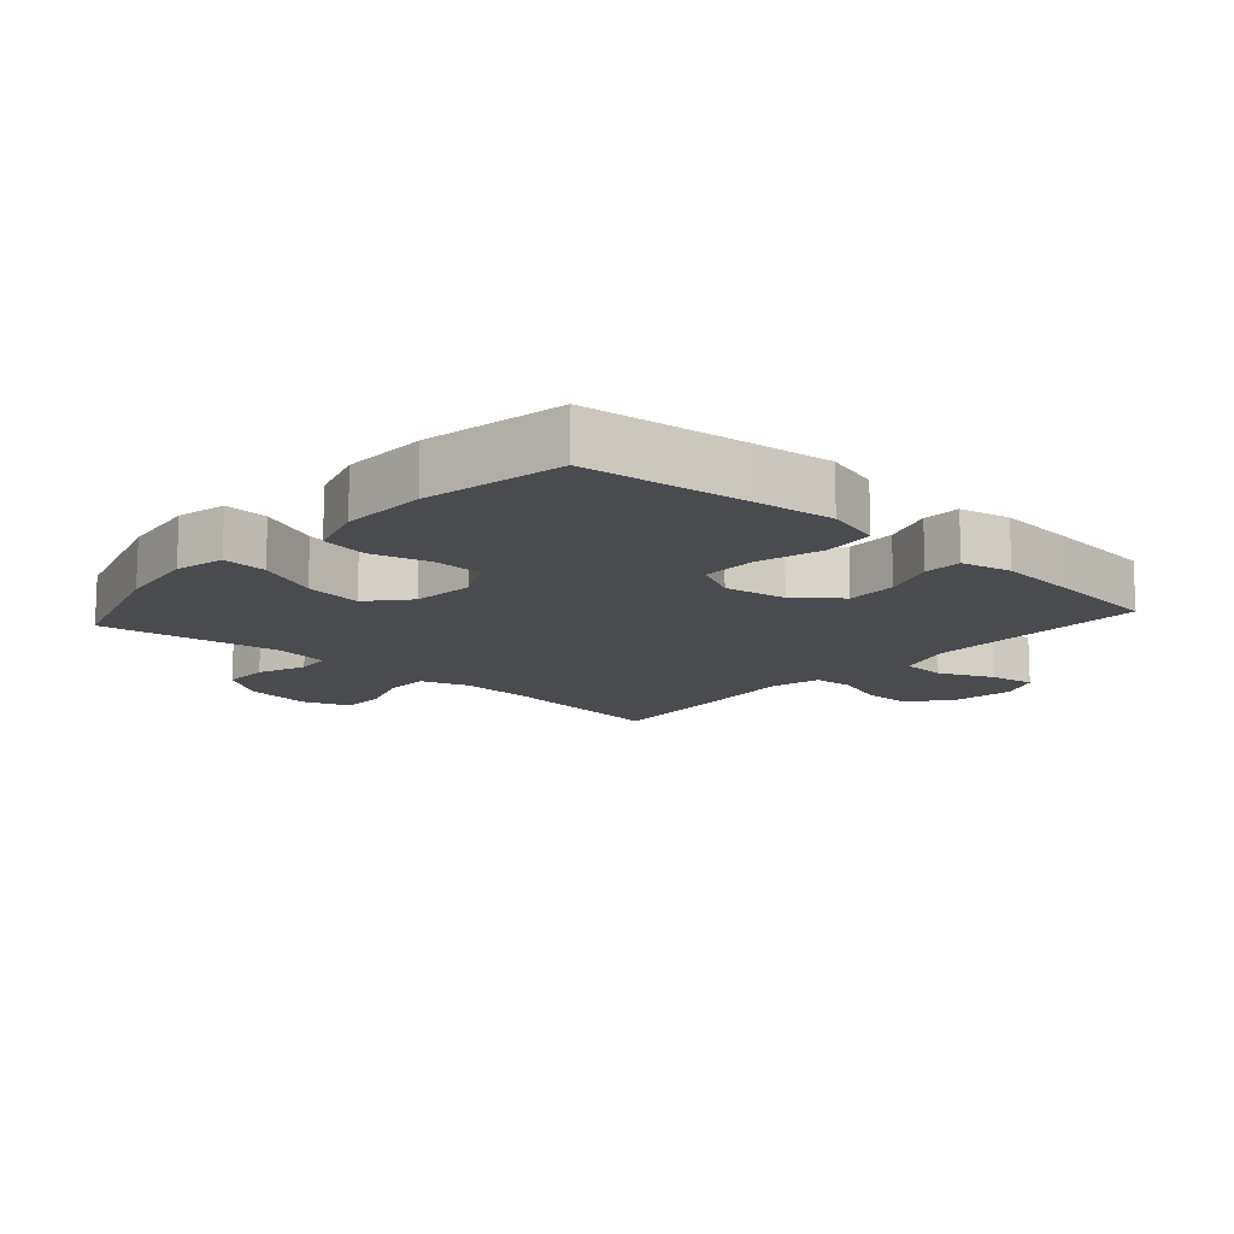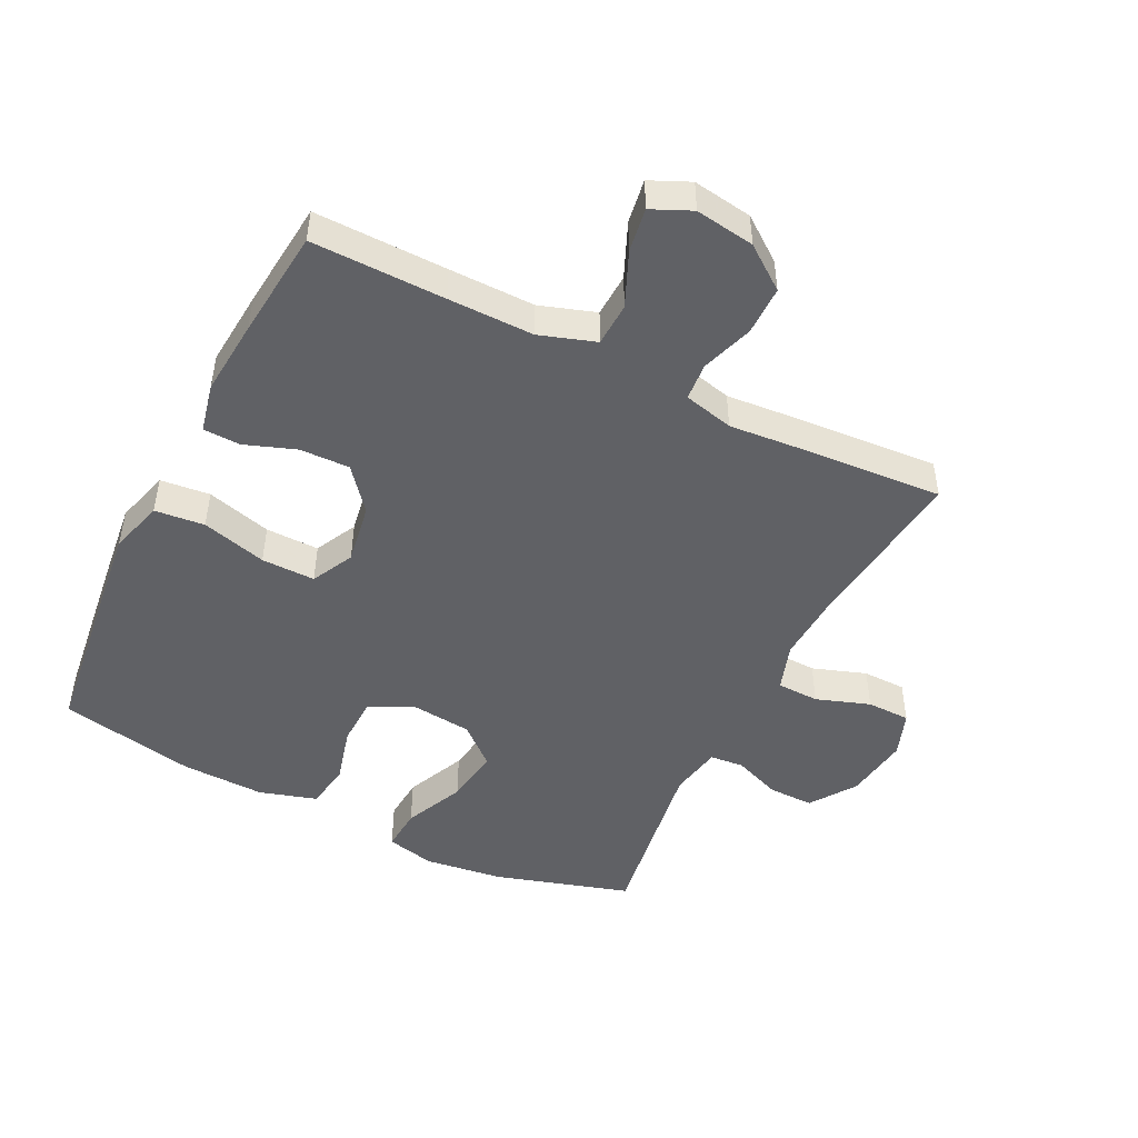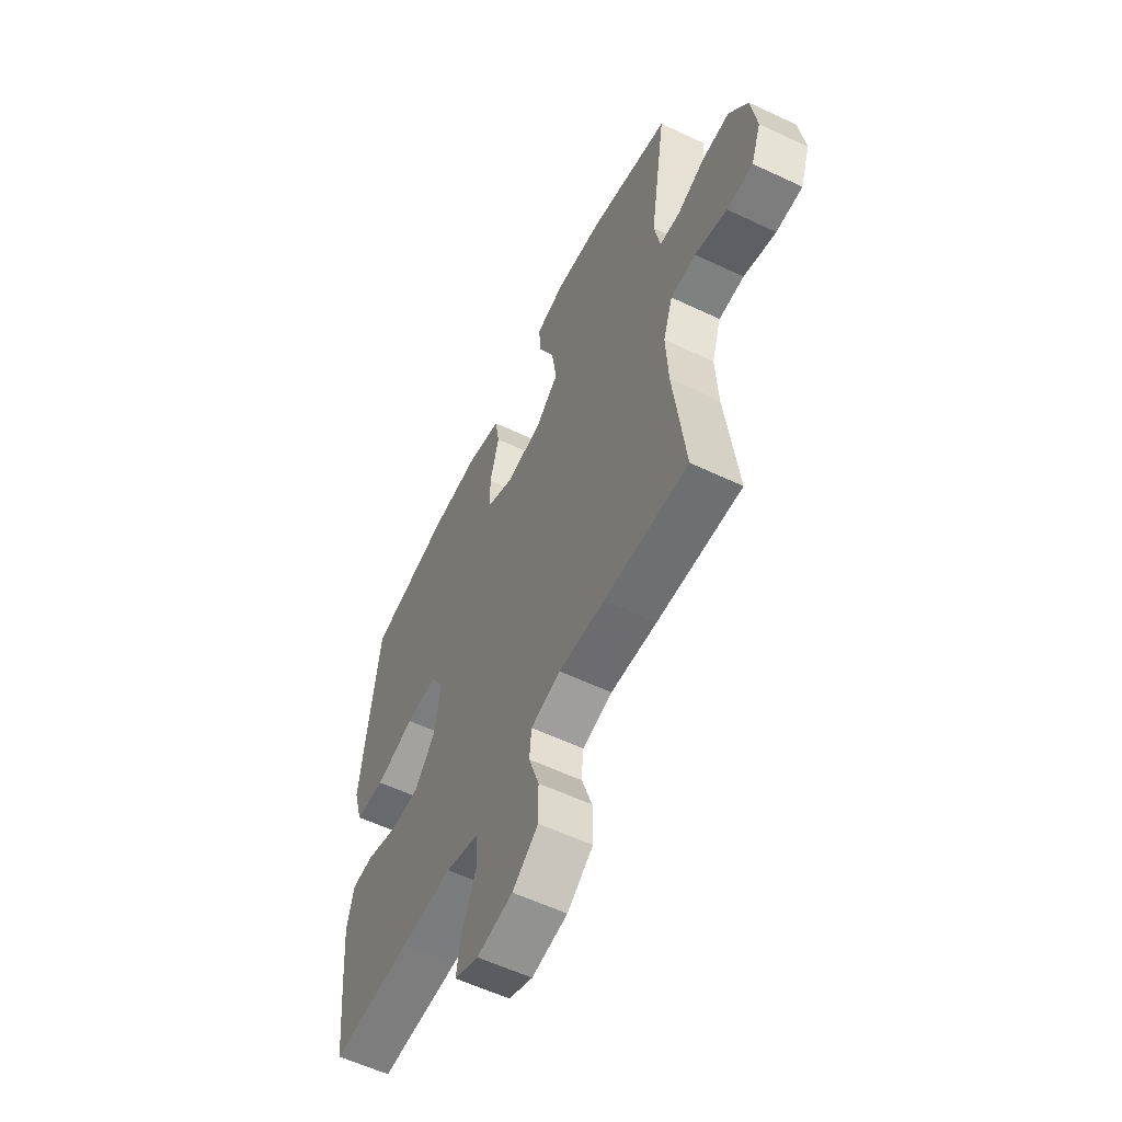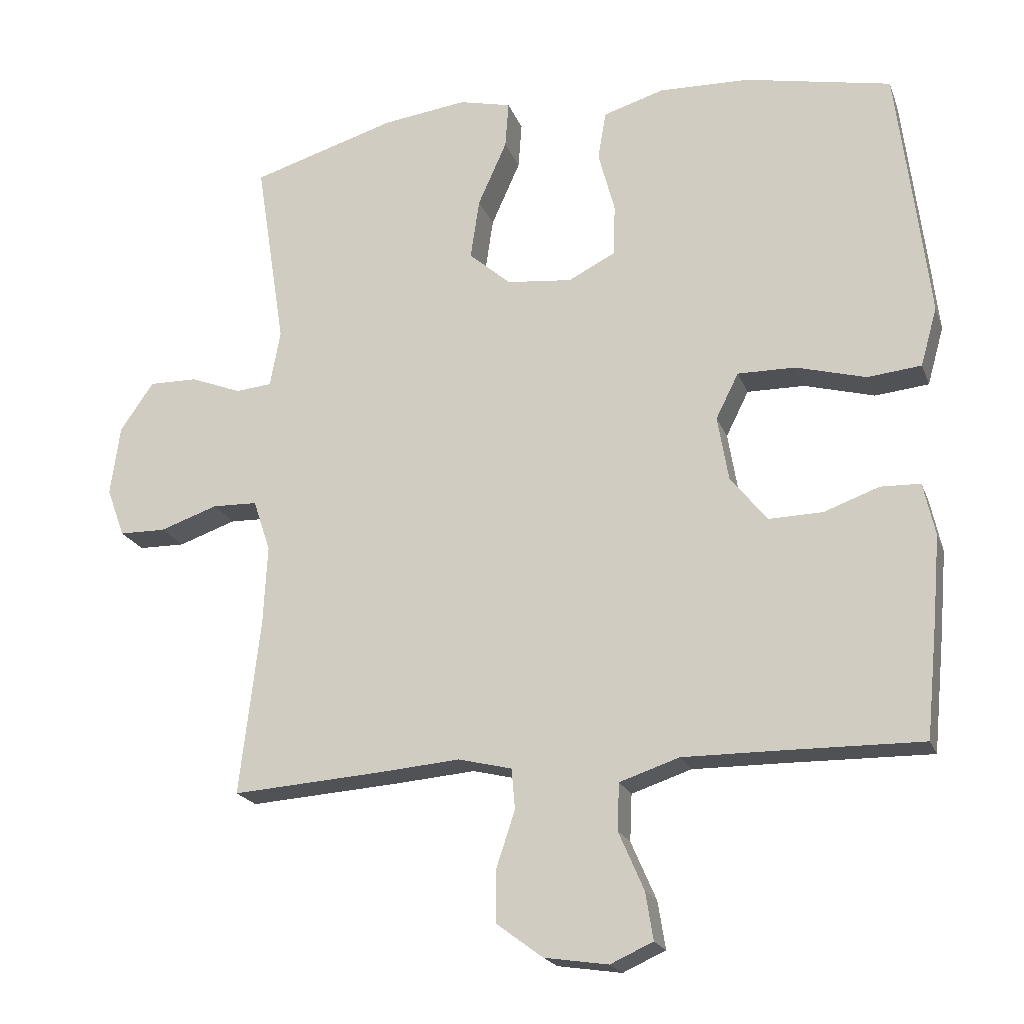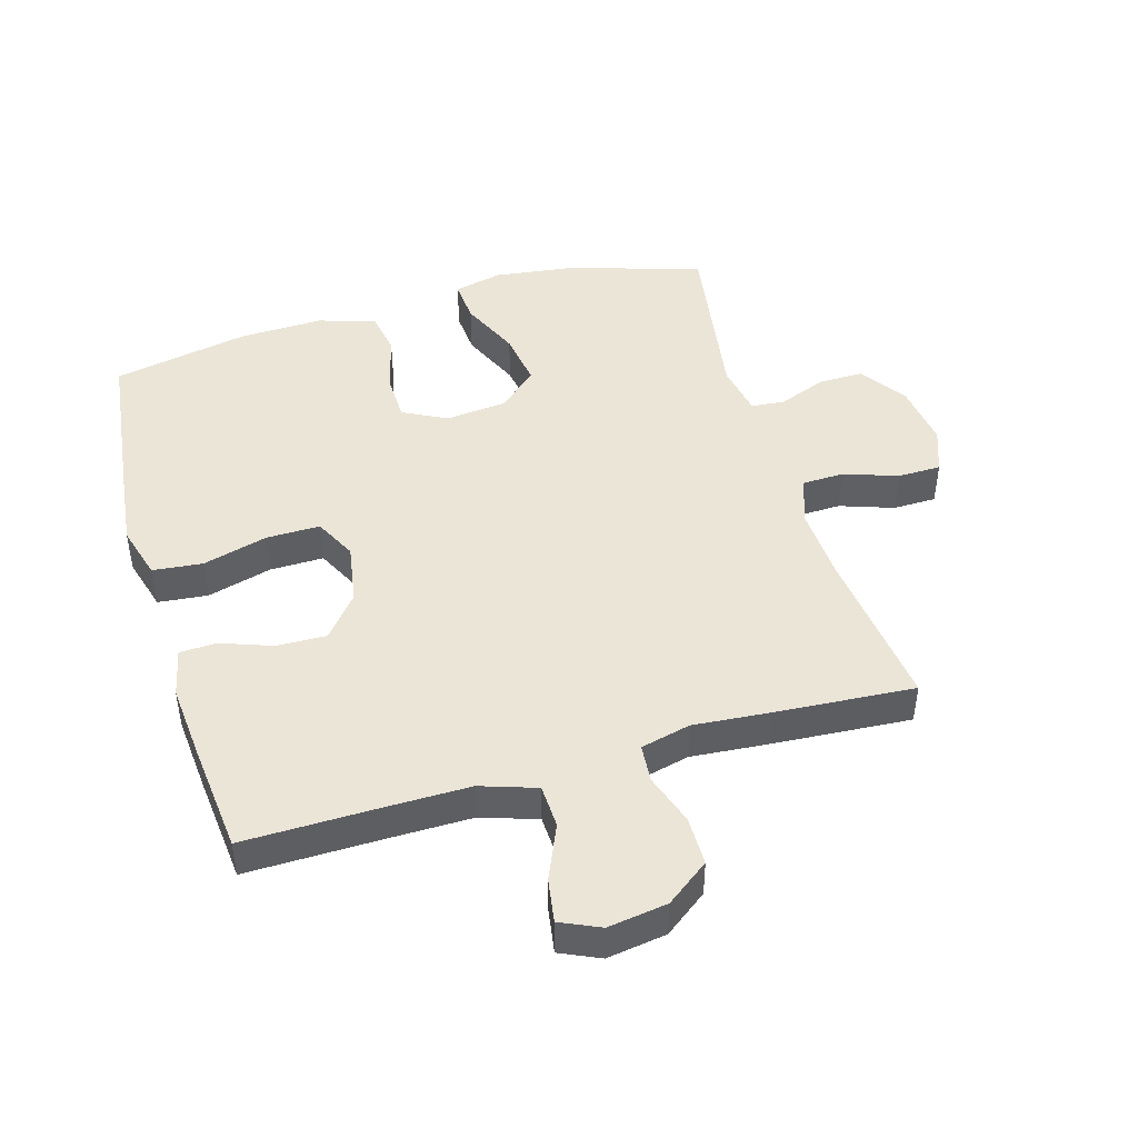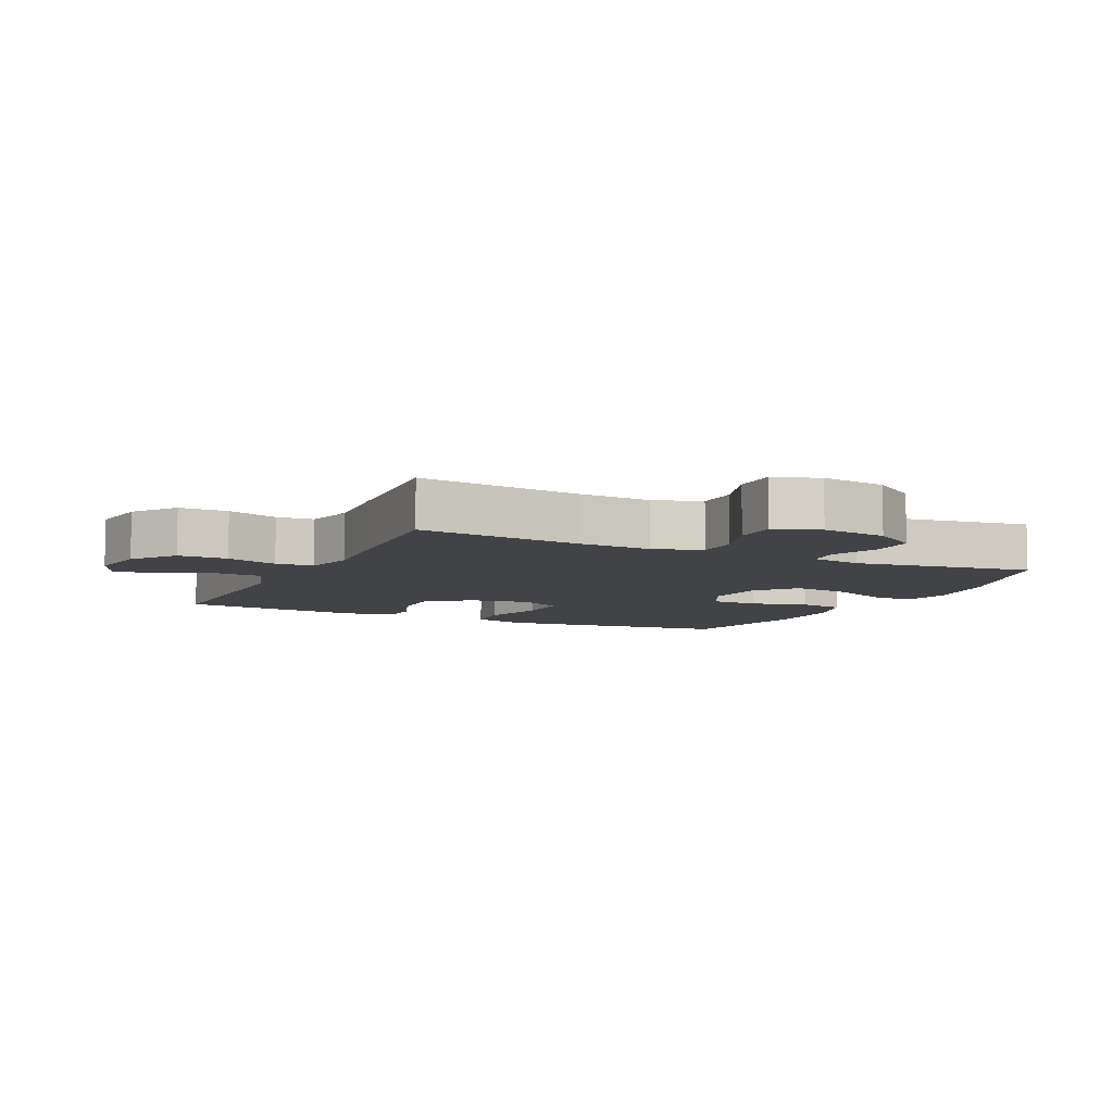
<metadata>
{"format":"obj","ext":"obj","renderer":"f3d","projection":"perspective","resolution":1024,"background":"white","views":[{"elev":-13.7,"azim":48.3,"up":"+Y"},{"elev":-47.9,"azim":153.5,"up":"+Y"},{"elev":-58.3,"azim":-116.0,"up":"+Z"},{"elev":-20.2,"azim":17.0,"up":"+Z"},{"elev":45.8,"azim":163.7,"up":"+Y"},{"elev":-7.5,"azim":-115.6,"up":"+Y"}]}
</metadata>
<code>
v -0.5 0.07 0.5
v -0.288 0.07 0.564
v -0.165 0.07 0.58
v -0.089 0.07 0.562
v -0.094 0.07 0.494
v -0.136 0.07 0.4
v -0.149 0.07 0.312
v -0.088 0.07 0.259
v 0.007 0.07 0.249
v 0.076 0.07 0.284
v 0.078 0.07 0.359
v 0.054 0.07 0.449
v 0.066 0.07 0.52
v 0.155 0.07 0.547
v 0.286 0.07 0.543
v 0.5 0.07 0.5
v 0.53 0.07 0.258
v 0.545 0.07 0.129
v 0.521 0.07 0.044
v 0.443 0.07 0.036
v 0.341 0.07 0.064
v 0.257 0.07 0.065
v 0.224 0.07 -0.001
v 0.24 0.07 -0.096
v 0.294 0.07 -0.162
v 0.372 0.07 -0.16
v 0.452 0.07 -0.131
v 0.51 0.07 -0.133
v 0.527 0.07 -0.21
v 0.517 0.07 -0.329
v 0.5 0.07 -0.5
v 0.292 0.07 -0.497
v 0.158 0.07 -0.496
v 0.071 0.07 -0.525
v 0.068 0.07 -0.593
v 0.105 0.07 -0.678
v 0.116 0.07 -0.747
v 0.054 0.07 -0.775
v -0.039 0.07 -0.761
v -0.106 0.07 -0.711
v -0.106 0.07 -0.634
v -0.079 0.07 -0.553
v -0.084 0.07 -0.494
v -0.162 0.07 -0.475
v -0.282 0.07 -0.485
v -0.5 0.07 -0.5
v -0.47 0.07 -0.244
v -0.464 0.07 -0.128
v -0.489 0.07 -0.053
v -0.555 0.07 -0.051
v -0.639 0.07 -0.08
v -0.707 0.07 -0.079
v -0.733 0.07 -0.008
v -0.719 0.07 0.094
v -0.67 0.07 0.165
v -0.599 0.07 0.164
v -0.525 0.07 0.135
v -0.472 0.07 0.14
v -0.457 0.07 0.222
v -0.5 0 0.5
v -0.288 0 0.564
v -0.165 0 0.58
v -0.089 0 0.562
v -0.094 0 0.494
v -0.136 0 0.4
v -0.149 0 0.312
v -0.088 0 0.259
v 0.007 0 0.249
v 0.076 0 0.284
v 0.078 0 0.359
v 0.054 0 0.449
v 0.066 0 0.52
v 0.155 0 0.547
v 0.286 0 0.543
v 0.5 0 0.5
v 0.53 0 0.258
v 0.545 0 0.129
v 0.521 0 0.044
v 0.443 0 0.036
v 0.341 0 0.064
v 0.257 0 0.065
v 0.224 0 -0.001
v 0.24 0 -0.096
v 0.294 0 -0.162
v 0.372 0 -0.16
v 0.452 0 -0.131
v 0.51 0 -0.133
v 0.527 0 -0.21
v 0.517 0 -0.329
v 0.5 0 -0.5
v 0.292 0 -0.497
v 0.158 0 -0.496
v 0.071 0 -0.525
v 0.068 0 -0.593
v 0.105 0 -0.678
v 0.116 0 -0.747
v 0.054 0 -0.775
v -0.039 0 -0.761
v -0.106 0 -0.711
v -0.106 0 -0.634
v -0.079 0 -0.553
v -0.084 0 -0.494
v -0.162 0 -0.475
v -0.282 0 -0.485
v -0.5 0 -0.5
v -0.47 0 -0.244
v -0.464 0 -0.128
v -0.489 0 -0.053
v -0.555 0 -0.051
v -0.639 0 -0.08
v -0.707 0 -0.079
v -0.733 0 -0.008
v -0.719 0 0.094
v -0.67 0 0.165
v -0.599 0 0.164
v -0.525 0 0.135
v -0.472 0 0.14
v -0.457 0 0.222
f 55 56 57
f 54 55 57
f 53 54 57
f 52 53 57
f 51 52 57
f 50 51 57
f 49 50 57 58
f 48 49 58 59
f 44 45 46 47
f 43 44 47 48
f 40 41 42
f 39 40 42
f 38 39 42
f 37 38 42
f 36 37 42
f 35 36 42
f 34 35 42 43
f 43 48 59
f 34 43 59
f 33 34 59
f 30 31 32
f 29 30 32
f 28 29 32
f 27 28 32
f 26 27 32
f 25 26 32 33
f 19 20 21
f 18 19 21
f 17 18 21
f 16 17 21
f 15 16 21
f 14 15 21
f 13 14 21
f 12 13 21
f 11 12 21
f 10 11 21 22
f 9 10 22 23
f 4 5 6
f 3 4 6
f 2 3 6
f 1 2 6
f 59 1 6
f 59 6 7
f 59 7 8
f 33 59 8
f 25 33 8
f 24 25 8
f 8 9 23 24
f 116 115 114
f 116 114 113
f 116 113 112
f 116 112 111
f 116 111 110
f 116 110 109
f 117 116 109 108
f 118 117 108 107
f 106 105 104 103
f 107 106 103 102
f 101 100 99
f 101 99 98
f 101 98 97
f 101 97 96
f 101 96 95
f 101 95 94
f 102 101 94 93
f 118 107 102
f 118 102 93
f 118 93 92
f 91 90 89
f 91 89 88
f 91 88 87
f 91 87 86
f 91 86 85
f 92 91 85 84
f 80 79 78
f 80 78 77
f 80 77 76
f 80 76 75
f 80 75 74
f 80 74 73
f 80 73 72
f 80 72 71
f 80 71 70
f 81 80 70 69
f 82 81 69 68
f 65 64 63
f 65 63 62
f 65 62 61
f 65 61 60
f 65 60 118
f 66 65 118
f 67 66 118
f 67 118 92
f 67 92 84
f 67 84 83
f 83 82 68 67
f 1 60 61 2
f 2 61 62 3
f 3 62 63 4
f 4 63 64 5
f 5 64 65 6
f 6 65 66 7
f 7 66 67 8
f 8 67 68 9
f 9 68 69 10
f 10 69 70 11
f 11 70 71 12
f 12 71 72 13
f 13 72 73 14
f 14 73 74 15
f 15 74 75 16
f 16 75 76 17
f 17 76 77 18
f 18 77 78 19
f 19 78 79 20
f 20 79 80 21
f 21 80 81 22
f 22 81 82 23
f 23 82 83 24
f 24 83 84 25
f 25 84 85 26
f 26 85 86 27
f 27 86 87 28
f 28 87 88 29
f 29 88 89 30
f 30 89 90 31
f 31 90 91 32
f 32 91 92 33
f 33 92 93 34
f 34 93 94 35
f 35 94 95 36
f 36 95 96 37
f 37 96 97 38
f 38 97 98 39
f 39 98 99 40
f 40 99 100 41
f 41 100 101 42
f 42 101 102 43
f 43 102 103 44
f 44 103 104 45
f 45 104 105 46
f 46 105 106 47
f 47 106 107 48
f 48 107 108 49
f 49 108 109 50
f 50 109 110 51
f 51 110 111 52
f 52 111 112 53
f 53 112 113 54
f 54 113 114 55
f 55 114 115 56
f 56 115 116 57
f 57 116 117 58
f 58 117 118 59
f 59 118 60 1

</code>
